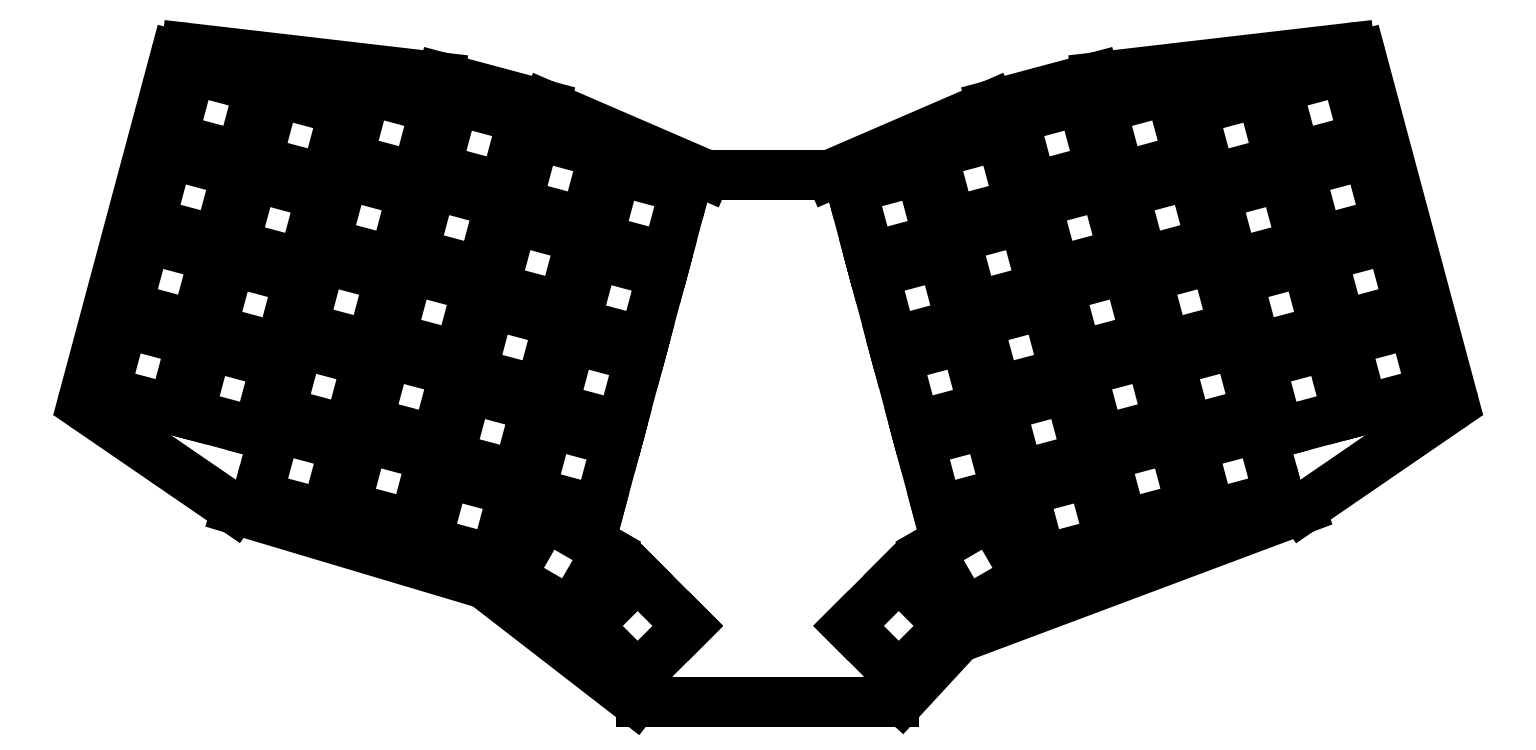
<metadata>
{"format":"dxf","ext":"dxf","renderer":"ezdxf+matplotlib","layout":"modelspace","background":"white","min_lineweight":24,"dpi":150}
</metadata>
<code>
0
SECTION
2
ENTITIES
0
LINE
8
0
10
82.6
20
-44.13
11
131.9
21
-49.87
0
LINE
8
0
10
80.44
20
-45.6
11
62.62
21
-112.1
0
LINE
8
0
10
63.42
20
-114.3
11
91.73
21
-133.7
0
LINE
8
0
10
92.29
20
-134
11
140.2
21
-148.2
0
LINE
8
0
10
140.8
20
-148.6
11
169.8
21
-171
0
LINE
8
0
10
171
20
-171.4
11
220.2
21
-171.4
0
LINE
8
0
10
221.7
20
-170.8
11
232.3
21
-159.2
0
LINE
8
0
10
233.1
20
-158.7
11
299.2
21
-134
0
LINE
8
0
10
299.6
20
-133.7
11
328
21
-114.3
0
LINE
8
0
10
310.9
20
-45.6
11
328.8
21
-112.1
0
LINE
8
0
10
259.4
20
-49.87
11
308.8
21
-44.13
0
LINE
8
0
10
259.2
20
-49.92
11
239.2
21
-55.28
0
LINE
8
0
10
238.9
20
-55.38
11
207.8
21
-68.79
0
LINE
8
0
10
207
20
-68.95
11
184.3
21
-68.95
0
LINE
8
0
10
183.5
20
-68.79
11
152.5
21
-55.38
0
LINE
8
0
10
152.2
20
-55.28
11
132.2
21
-49.92
0
ARC
8
0
10
82.37
20
-46.12
40
2
50
83.37
51
165
0
ARC
8
0
10
64.55
20
-112.6
40
2
50
165
51
235.6
0
ARC
8
0
10
92.86
20
-132
40
2
50
235.6
51
253.4
0
ARC
8
0
10
139.6
20
-150.2
40
2
50
52.26
51
73.39
0
ARC
8
0
10
171
20
-169.4
40
2
50
232.3
51
270
0
ARC
8
0
10
220.2
20
-169.4
40
2
50
270
51
317.3
0
ARC
8
0
10
233.8
20
-160.6
40
2
50
110.5
51
137.3
0
ARC
8
0
10
298.5
20
-132.1
40
2
50
290.5
51
304.4
0
ARC
8
0
10
326.8
20
-112.6
40
2
50
304.4
51
15
0
ARC
8
0
10
309
20
-46.12
40
2
50
15
51
96.63
0
ARC
8
0
10
259.7
20
-51.86
40
2
50
96.63
51
105
0
ARC
8
0
10
239.7
20
-57.22
40
2
50
105
51
113.4
0
ARC
8
0
10
207
20
-66.95
40
2
50
270
51
293.4
0
ARC
8
0
10
184.3
20
-66.95
40
2
50
246.6
51
270
0
ARC
8
0
10
151.7
20
-57.22
40
2
50
66.63
51
75
0
ARC
8
0
10
131.7
20
-51.86
40
2
50
75
51
83.37
0
LINE
8
0
10
66.66
20
-110.9
11
79.99
21
-114.5
0
LINE
8
0
10
79.99
20
-114.5
11
83.56
21
-101.2
0
LINE
8
0
10
83.56
20
-101.2
11
70.23
21
-97.6
0
LINE
8
0
10
70.23
20
-97.6
11
66.66
21
-110.9
0
LINE
8
0
10
71.06
20
-94.51
11
84.39
21
-98.08
0
LINE
8
0
10
84.39
20
-98.08
11
87.96
21
-84.75
0
LINE
8
0
10
87.96
20
-84.75
11
74.63
21
-81.18
0
LINE
8
0
10
74.63
20
-81.18
11
71.06
21
-94.51
0
LINE
8
0
10
75.46
20
-78.09
11
88.79
21
-81.66
0
LINE
8
0
10
88.79
20
-81.66
11
92.36
21
-68.33
0
LINE
8
0
10
92.36
20
-68.33
11
79.03
21
-64.76
0
LINE
8
0
10
79.03
20
-64.76
11
75.46
21
-78.09
0
LINE
8
0
10
79.86
20
-61.67
11
93.19
21
-65.24
0
LINE
8
0
10
93.19
20
-65.24
11
96.76
21
-51.91
0
LINE
8
0
10
96.76
20
-51.91
11
83.43
21
-48.34
0
LINE
8
0
10
83.43
20
-48.34
11
79.86
21
-61.67
0
LINE
8
0
10
83.08
20
-115.3
11
96.41
21
-118.9
0
LINE
8
0
10
96.41
20
-118.9
11
99.98
21
-105.6
0
LINE
8
0
10
99.98
20
-105.6
11
86.65
21
-102
0
LINE
8
0
10
86.65
20
-102
11
83.08
21
-115.3
0
LINE
8
0
10
87.48
20
-98.91
11
100.8
21
-102.5
0
LINE
8
0
10
100.8
20
-102.5
11
104.4
21
-89.15
0
LINE
8
0
10
104.4
20
-89.15
11
91.05
21
-85.58
0
LINE
8
0
10
91.05
20
-85.58
11
87.48
21
-98.91
0
LINE
8
0
10
91.88
20
-82.49
11
105.2
21
-86.06
0
LINE
8
0
10
105.2
20
-86.06
11
108.8
21
-72.73
0
LINE
8
0
10
108.8
20
-72.73
11
95.45
21
-69.16
0
LINE
8
0
10
95.45
20
-69.16
11
91.88
21
-82.49
0
LINE
8
0
10
96.28
20
-66.07
11
109.6
21
-69.64
0
LINE
8
0
10
109.6
20
-69.64
11
113.2
21
-56.31
0
LINE
8
0
10
113.2
20
-56.31
11
99.85
21
-52.74
0
LINE
8
0
10
99.85
20
-52.74
11
96.28
21
-66.07
0
LINE
8
0
10
96.4
20
-131.3
11
109.7
21
-134.9
0
LINE
8
0
10
109.7
20
-134.9
11
113.3
21
-121.6
0
LINE
8
0
10
113.3
20
-121.6
11
99.97
21
-118
0
LINE
8
0
10
99.97
20
-118
11
96.4
21
-131.3
0
LINE
8
0
10
100.8
20
-114.9
11
114.1
21
-118.5
0
LINE
8
0
10
114.1
20
-118.5
11
117.7
21
-105.1
0
LINE
8
0
10
117.7
20
-105.1
11
104.4
21
-101.6
0
LINE
8
0
10
104.4
20
-101.6
11
100.8
21
-114.9
0
LINE
8
0
10
105.2
20
-98.48
11
118.5
21
-102.1
0
LINE
8
0
10
118.5
20
-102.1
11
122.1
21
-88.72
0
LINE
8
0
10
122.1
20
-88.72
11
108.8
21
-85.15
0
LINE
8
0
10
108.8
20
-85.15
11
105.2
21
-98.48
0
LINE
8
0
10
109.6
20
-82.06
11
122.9
21
-85.63
0
LINE
8
0
10
122.9
20
-85.63
11
126.5
21
-72.3
0
LINE
8
0
10
126.5
20
-72.3
11
113.2
21
-68.73
0
LINE
8
0
10
113.2
20
-68.73
11
109.6
21
-82.06
0
LINE
8
0
10
114
20
-65.64
11
127.3
21
-69.21
0
LINE
8
0
10
127.3
20
-69.21
11
130.9
21
-55.88
0
LINE
8
0
10
130.9
20
-55.88
11
117.6
21
-52.31
0
LINE
8
0
10
117.6
20
-52.31
11
114
21
-65.64
0
LINE
8
0
10
113.5
20
-133.3
11
126.8
21
-136.9
0
LINE
8
0
10
126.8
20
-136.9
11
130.4
21
-123.6
0
LINE
8
0
10
130.4
20
-123.6
11
117
21
-120
0
LINE
8
0
10
117
20
-120
11
113.5
21
-133.3
0
LINE
8
0
10
117.9
20
-116.9
11
131.2
21
-120.5
0
LINE
8
0
10
131.2
20
-120.5
11
134.8
21
-107.1
0
LINE
8
0
10
134.8
20
-107.1
11
121.4
21
-103.6
0
LINE
8
0
10
121.4
20
-103.6
11
117.9
21
-116.9
0
LINE
8
0
10
122.3
20
-100.5
11
135.6
21
-104
0
LINE
8
0
10
135.6
20
-104
11
139.2
21
-90.71
0
LINE
8
0
10
139.2
20
-90.71
11
125.8
21
-87.14
0
LINE
8
0
10
125.8
20
-87.14
11
122.3
21
-100.5
0
LINE
8
0
10
126.7
20
-84.05
11
140
21
-87.62
0
LINE
8
0
10
140
20
-87.62
11
143.6
21
-74.29
0
LINE
8
0
10
143.6
20
-74.29
11
130.2
21
-70.72
0
LINE
8
0
10
130.2
20
-70.72
11
126.7
21
-84.05
0
LINE
8
0
10
131.1
20
-67.63
11
144.4
21
-71.2
0
LINE
8
0
10
144.4
20
-71.2
11
148
21
-57.87
0
LINE
8
0
10
148
20
-57.87
11
134.6
21
-54.3
0
LINE
8
0
10
134.6
20
-54.3
11
131.1
21
-67.63
0
LINE
8
0
10
129.2
20
-140.1
11
142.6
21
-143.7
0
LINE
8
0
10
142.6
20
-143.7
11
146.1
21
-130.4
0
LINE
8
0
10
146.1
20
-130.4
11
132.8
21
-126.8
0
LINE
8
0
10
132.8
20
-126.8
11
129.2
21
-140.1
0
LINE
8
0
10
133.6
20
-123.7
11
147
21
-127.3
0
LINE
8
0
10
147
20
-127.3
11
150.5
21
-113.9
0
LINE
8
0
10
150.5
20
-113.9
11
137.2
21
-110.4
0
LINE
8
0
10
137.2
20
-110.4
11
133.6
21
-123.7
0
LINE
8
0
10
138
20
-107.3
11
151.4
21
-110.9
0
LINE
8
0
10
151.4
20
-110.9
11
154.9
21
-97.52
0
LINE
8
0
10
154.9
20
-97.52
11
141.6
21
-93.95
0
LINE
8
0
10
141.6
20
-93.95
11
138
21
-107.3
0
LINE
8
0
10
142.4
20
-90.86
11
155.8
21
-94.43
0
LINE
8
0
10
155.8
20
-94.43
11
159.3
21
-81.1
0
LINE
8
0
10
159.3
20
-81.1
11
146
21
-77.53
0
LINE
8
0
10
146
20
-77.53
11
142.4
21
-90.86
0
LINE
8
0
10
146.8
20
-74.44
11
160.2
21
-78.01
0
LINE
8
0
10
160.2
20
-78.01
11
163.7
21
-64.68
0
LINE
8
0
10
163.7
20
-64.68
11
150.4
21
-61.11
0
LINE
8
0
10
150.4
20
-61.11
11
146.8
21
-74.44
0
LINE
8
0
10
149.4
20
-130.5
11
162.7
21
-134.1
0
LINE
8
0
10
162.7
20
-134.1
11
166.3
21
-120.8
0
LINE
8
0
10
166.3
20
-120.8
11
153
21
-117.2
0
LINE
8
0
10
153
20
-117.2
11
149.4
21
-130.5
0
LINE
8
0
10
153.8
20
-114.1
11
167.1
21
-117.7
0
LINE
8
0
10
167.1
20
-117.7
11
170.7
21
-104.3
0
LINE
8
0
10
170.7
20
-104.3
11
157.4
21
-100.8
0
LINE
8
0
10
157.4
20
-100.8
11
153.8
21
-114.1
0
LINE
8
0
10
158.2
20
-97.68
11
171.5
21
-101.2
0
LINE
8
0
10
171.5
20
-101.2
11
175.1
21
-87.92
0
LINE
8
0
10
175.1
20
-87.92
11
161.8
21
-84.35
0
LINE
8
0
10
161.8
20
-84.35
11
158.2
21
-97.68
0
LINE
8
0
10
162.6
20
-81.26
11
175.9
21
-84.83
0
LINE
8
0
10
175.9
20
-84.83
11
179.5
21
-71.5
0
LINE
8
0
10
179.5
20
-71.5
11
166.2
21
-67.93
0
LINE
8
0
10
166.2
20
-67.93
11
162.6
21
-81.26
0
LINE
8
0
10
145.5
20
-147
11
157.4
21
-153.9
0
LINE
8
0
10
157.4
20
-153.9
11
164.3
21
-142
0
LINE
8
0
10
164.3
20
-142
11
152.4
21
-135.1
0
LINE
8
0
10
152.4
20
-135.1
11
145.5
21
-147
0
LINE
8
0
10
160.5
20
-156.5
11
170.3
21
-166.3
0
LINE
8
0
10
170.3
20
-166.3
11
180.1
21
-156.5
0
LINE
8
0
10
180.1
20
-156.5
11
170.3
21
-146.8
0
LINE
8
0
10
170.3
20
-146.8
11
160.5
21
-156.5
0
LINE
8
0
10
311.4
20
-114.5
11
324.7
21
-110.9
0
LINE
8
0
10
324.7
20
-110.9
11
321.2
21
-97.6
0
LINE
8
0
10
321.2
20
-97.6
11
307.8
21
-101.2
0
LINE
8
0
10
307.8
20
-101.2
11
311.4
21
-114.5
0
LINE
8
0
10
307
20
-98.08
11
320.3
21
-94.51
0
LINE
8
0
10
320.3
20
-94.51
11
316.8
21
-81.18
0
LINE
8
0
10
316.8
20
-81.18
11
303.4
21
-84.75
0
LINE
8
0
10
303.4
20
-84.75
11
307
21
-98.08
0
LINE
8
0
10
302.6
20
-81.66
11
315.9
21
-78.09
0
LINE
8
0
10
315.9
20
-78.09
11
312.4
21
-64.76
0
LINE
8
0
10
312.4
20
-64.76
11
299
21
-68.33
0
LINE
8
0
10
299
20
-68.33
11
302.6
21
-81.66
0
LINE
8
0
10
298.2
20
-65.24
11
311.5
21
-61.67
0
LINE
8
0
10
311.5
20
-61.67
11
308
21
-48.34
0
LINE
8
0
10
308
20
-48.34
11
294.6
21
-51.91
0
LINE
8
0
10
294.6
20
-51.91
11
298.2
21
-65.24
0
LINE
8
0
10
295
20
-118.9
11
308.3
21
-115.3
0
LINE
8
0
10
308.3
20
-115.3
11
304.7
21
-102
0
LINE
8
0
10
304.7
20
-102
11
291.4
21
-105.6
0
LINE
8
0
10
291.4
20
-105.6
11
295
21
-118.9
0
LINE
8
0
10
290.6
20
-102.5
11
303.9
21
-98.91
0
LINE
8
0
10
303.9
20
-98.91
11
300.3
21
-85.58
0
LINE
8
0
10
300.3
20
-85.58
11
287
21
-89.15
0
LINE
8
0
10
287
20
-89.15
11
290.6
21
-102.5
0
LINE
8
0
10
286.2
20
-86.06
11
299.5
21
-82.49
0
LINE
8
0
10
299.5
20
-82.49
11
295.9
21
-69.16
0
LINE
8
0
10
295.9
20
-69.16
11
282.6
21
-72.73
0
LINE
8
0
10
282.6
20
-72.73
11
286.2
21
-86.06
0
LINE
8
0
10
281.8
20
-69.64
11
295.1
21
-66.07
0
LINE
8
0
10
295.1
20
-66.07
11
291.5
21
-52.74
0
LINE
8
0
10
291.5
20
-52.74
11
278.2
21
-56.31
0
LINE
8
0
10
278.2
20
-56.31
11
281.8
21
-69.64
0
LINE
8
0
10
281.7
20
-134.9
11
295
21
-131.3
0
LINE
8
0
10
295
20
-131.3
11
291.4
21
-118
0
LINE
8
0
10
291.4
20
-118
11
278.1
21
-121.6
0
LINE
8
0
10
278.1
20
-121.6
11
281.7
21
-134.9
0
LINE
8
0
10
277.3
20
-118.5
11
290.6
21
-114.9
0
LINE
8
0
10
290.6
20
-114.9
11
287
21
-101.6
0
LINE
8
0
10
287
20
-101.6
11
273.7
21
-105.1
0
LINE
8
0
10
273.7
20
-105.1
11
277.3
21
-118.5
0
LINE
8
0
10
272.9
20
-102.1
11
286.2
21
-98.48
0
LINE
8
0
10
286.2
20
-98.48
11
282.6
21
-85.15
0
LINE
8
0
10
282.6
20
-85.15
11
269.3
21
-88.72
0
LINE
8
0
10
269.3
20
-88.72
11
272.9
21
-102.1
0
LINE
8
0
10
268.5
20
-85.63
11
281.8
21
-82.06
0
LINE
8
0
10
281.8
20
-82.06
11
278.2
21
-68.73
0
LINE
8
0
10
278.2
20
-68.73
11
264.9
21
-72.3
0
LINE
8
0
10
264.9
20
-72.3
11
268.5
21
-85.63
0
LINE
8
0
10
264.1
20
-69.21
11
277.4
21
-65.64
0
LINE
8
0
10
277.4
20
-65.64
11
273.8
21
-52.31
0
LINE
8
0
10
273.8
20
-52.31
11
260.5
21
-55.88
0
LINE
8
0
10
260.5
20
-55.88
11
264.1
21
-69.21
0
LINE
8
0
10
264.6
20
-136.9
11
277.9
21
-133.3
0
LINE
8
0
10
277.9
20
-133.3
11
274.3
21
-120
0
LINE
8
0
10
274.3
20
-120
11
261
21
-123.6
0
LINE
8
0
10
261
20
-123.6
11
264.6
21
-136.9
0
LINE
8
0
10
260.2
20
-120.5
11
273.5
21
-116.9
0
LINE
8
0
10
273.5
20
-116.9
11
269.9
21
-103.6
0
LINE
8
0
10
269.9
20
-103.6
11
256.6
21
-107.1
0
LINE
8
0
10
256.6
20
-107.1
11
260.2
21
-120.5
0
LINE
8
0
10
255.8
20
-104
11
269.1
21
-100.5
0
LINE
8
0
10
269.1
20
-100.5
11
265.5
21
-87.14
0
LINE
8
0
10
265.5
20
-87.14
11
252.2
21
-90.71
0
LINE
8
0
10
252.2
20
-90.71
11
255.8
21
-104
0
LINE
8
0
10
251.4
20
-87.62
11
264.7
21
-84.05
0
LINE
8
0
10
264.7
20
-84.05
11
261.1
21
-70.72
0
LINE
8
0
10
261.1
20
-70.72
11
247.8
21
-74.29
0
LINE
8
0
10
247.8
20
-74.29
11
251.4
21
-87.62
0
LINE
8
0
10
247
20
-71.2
11
260.3
21
-67.63
0
LINE
8
0
10
260.3
20
-67.63
11
256.7
21
-54.3
0
LINE
8
0
10
256.7
20
-54.3
11
243.4
21
-57.87
0
LINE
8
0
10
243.4
20
-57.87
11
247
21
-71.2
0
LINE
8
0
10
248.8
20
-143.7
11
262.1
21
-140.1
0
LINE
8
0
10
262.1
20
-140.1
11
258.6
21
-126.8
0
LINE
8
0
10
258.6
20
-126.8
11
245.2
21
-130.4
0
LINE
8
0
10
245.2
20
-130.4
11
248.8
21
-143.7
0
LINE
8
0
10
244.4
20
-127.3
11
257.7
21
-123.7
0
LINE
8
0
10
257.7
20
-123.7
11
254.2
21
-110.4
0
LINE
8
0
10
254.2
20
-110.4
11
240.8
21
-113.9
0
LINE
8
0
10
240.8
20
-113.9
11
244.4
21
-127.3
0
LINE
8
0
10
240
20
-110.9
11
253.3
21
-107.3
0
LINE
8
0
10
253.3
20
-107.3
11
249.8
21
-93.95
0
LINE
8
0
10
249.8
20
-93.95
11
236.4
21
-97.52
0
LINE
8
0
10
236.4
20
-97.52
11
240
21
-110.9
0
LINE
8
0
10
235.6
20
-94.43
11
248.9
21
-90.86
0
LINE
8
0
10
248.9
20
-90.86
11
245.4
21
-77.53
0
LINE
8
0
10
245.4
20
-77.53
11
232
21
-81.1
0
LINE
8
0
10
232
20
-81.1
11
235.6
21
-94.43
0
LINE
8
0
10
231.2
20
-78.01
11
244.5
21
-74.44
0
LINE
8
0
10
244.5
20
-74.44
11
241
21
-61.11
0
LINE
8
0
10
241
20
-61.11
11
227.6
21
-64.68
0
LINE
8
0
10
227.6
20
-64.68
11
231.2
21
-78.01
0
LINE
8
0
10
228.6
20
-134.1
11
242
21
-130.5
0
LINE
8
0
10
242
20
-130.5
11
238.4
21
-117.2
0
LINE
8
0
10
238.4
20
-117.2
11
225.1
21
-120.8
0
LINE
8
0
10
225.1
20
-120.8
11
228.6
21
-134.1
0
LINE
8
0
10
224.2
20
-117.7
11
237.6
21
-114.1
0
LINE
8
0
10
237.6
20
-114.1
11
234
21
-100.8
0
LINE
8
0
10
234
20
-100.8
11
220.7
21
-104.3
0
LINE
8
0
10
220.7
20
-104.3
11
224.2
21
-117.7
0
LINE
8
0
10
219.8
20
-101.2
11
233.2
21
-97.68
0
LINE
8
0
10
233.2
20
-97.68
11
229.6
21
-84.35
0
LINE
8
0
10
229.6
20
-84.35
11
216.3
21
-87.92
0
LINE
8
0
10
216.3
20
-87.92
11
219.8
21
-101.2
0
LINE
8
0
10
215.4
20
-84.83
11
228.8
21
-81.26
0
LINE
8
0
10
228.8
20
-81.26
11
225.2
21
-67.93
0
LINE
8
0
10
225.2
20
-67.93
11
211.9
21
-71.5
0
LINE
8
0
10
211.9
20
-71.5
11
215.4
21
-84.83
0
LINE
8
0
10
234
20
-153.9
11
245.9
21
-147
0
LINE
8
0
10
245.9
20
-147
11
239
21
-135.1
0
LINE
8
0
10
239
20
-135.1
11
227.1
21
-142
0
LINE
8
0
10
227.1
20
-142
11
234
21
-153.9
0
LINE
8
0
10
221.1
20
-166.3
11
230.8
21
-156.5
0
LINE
8
0
10
230.8
20
-156.5
11
221.1
21
-146.8
0
LINE
8
0
10
221.1
20
-146.8
11
211.3
21
-156.5
0
LINE
8
0
10
211.3
20
-156.5
11
221.1
21
-166.3
0
ENDSEC
0
EOF

</code>
